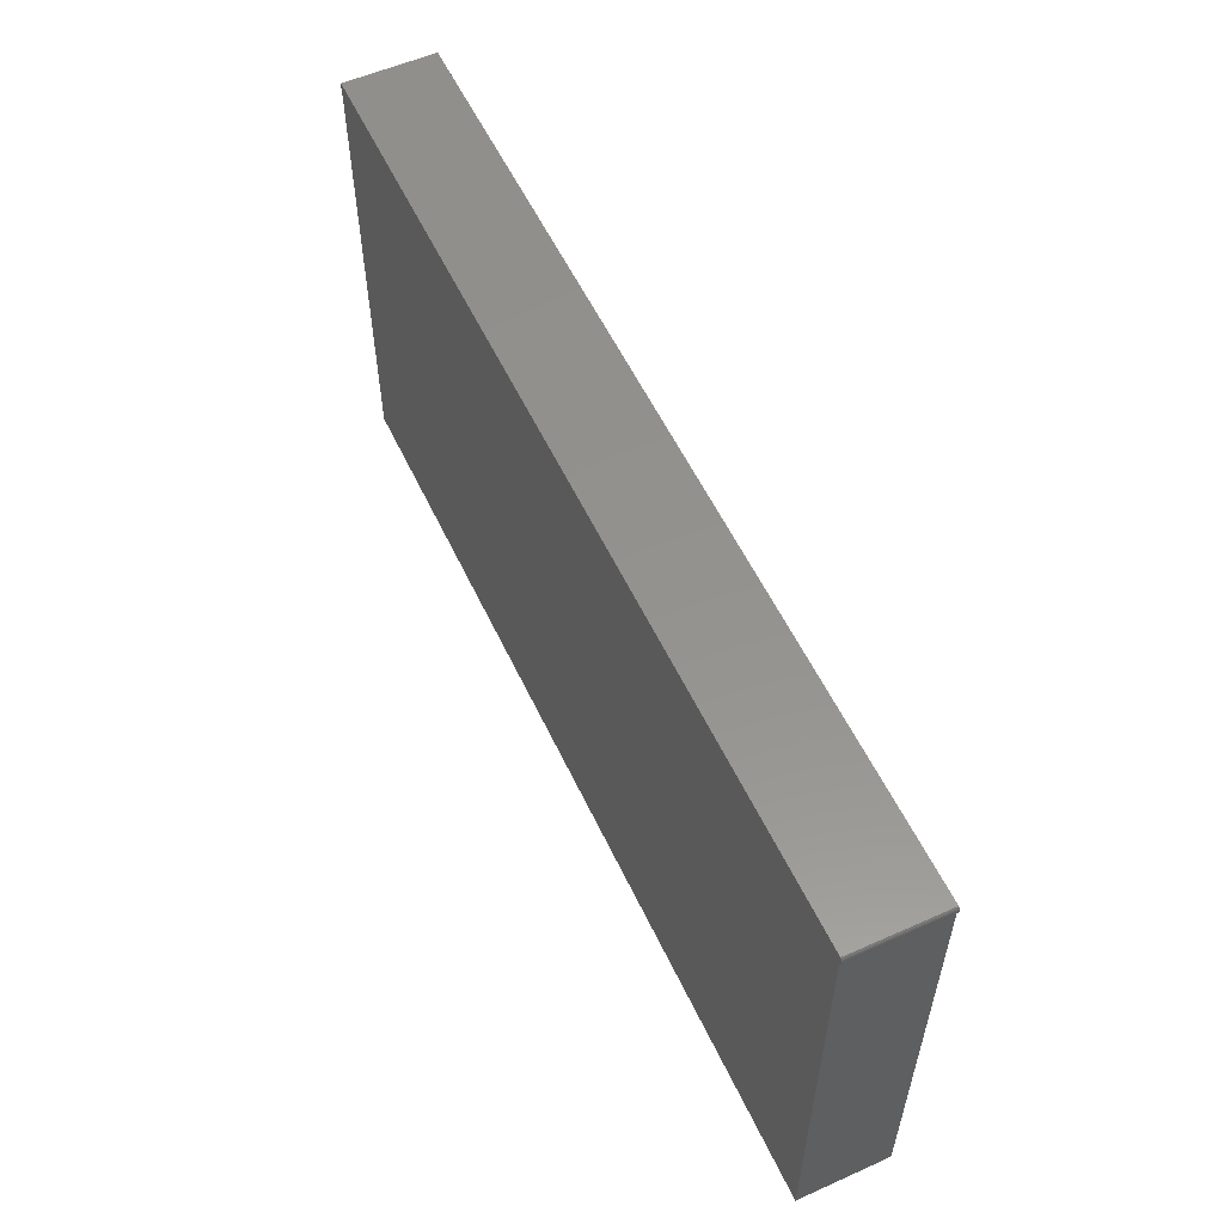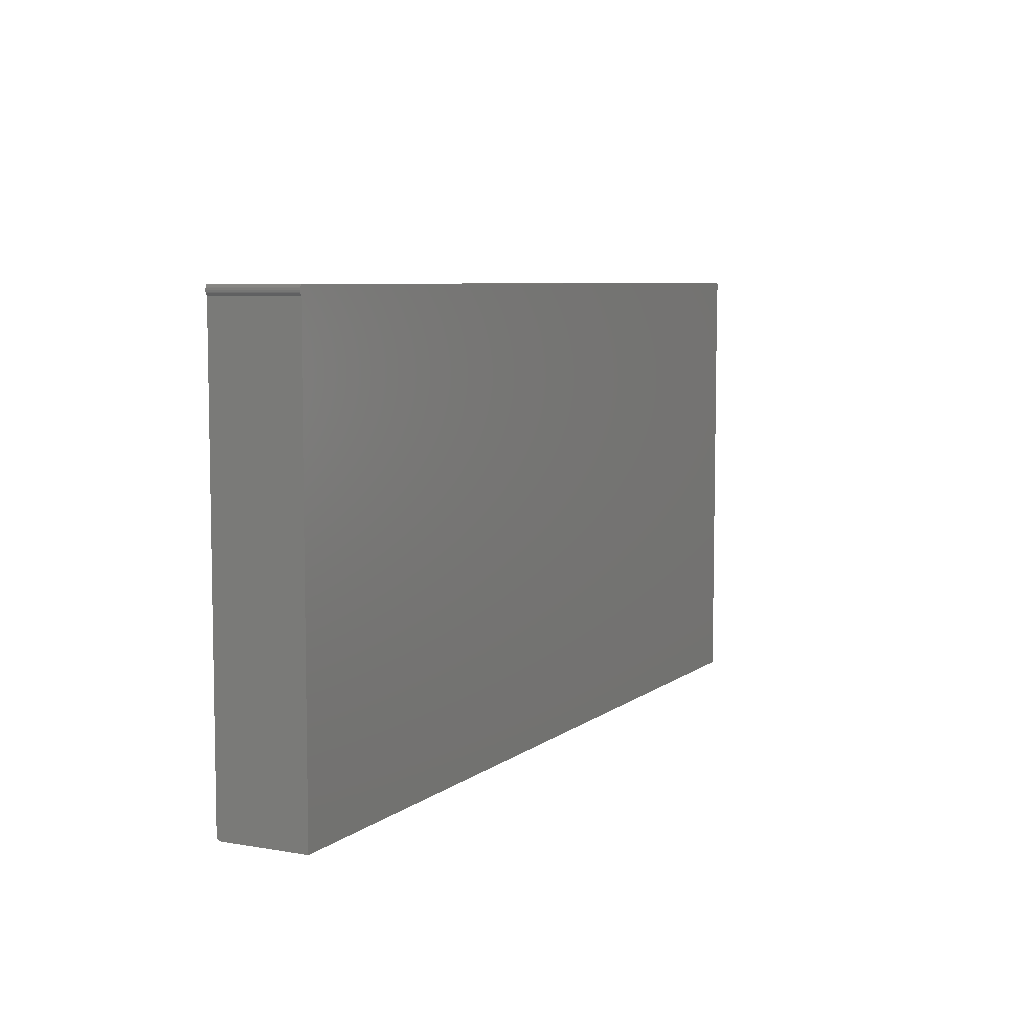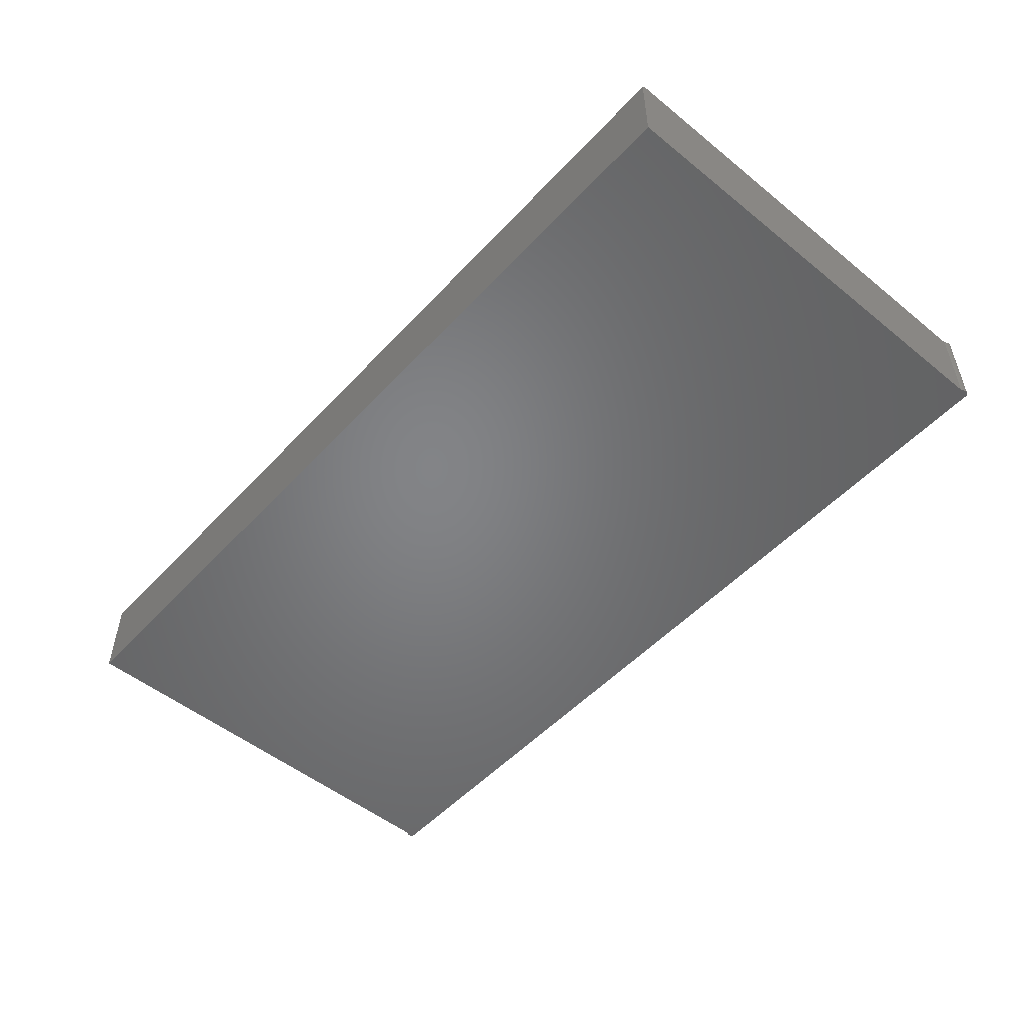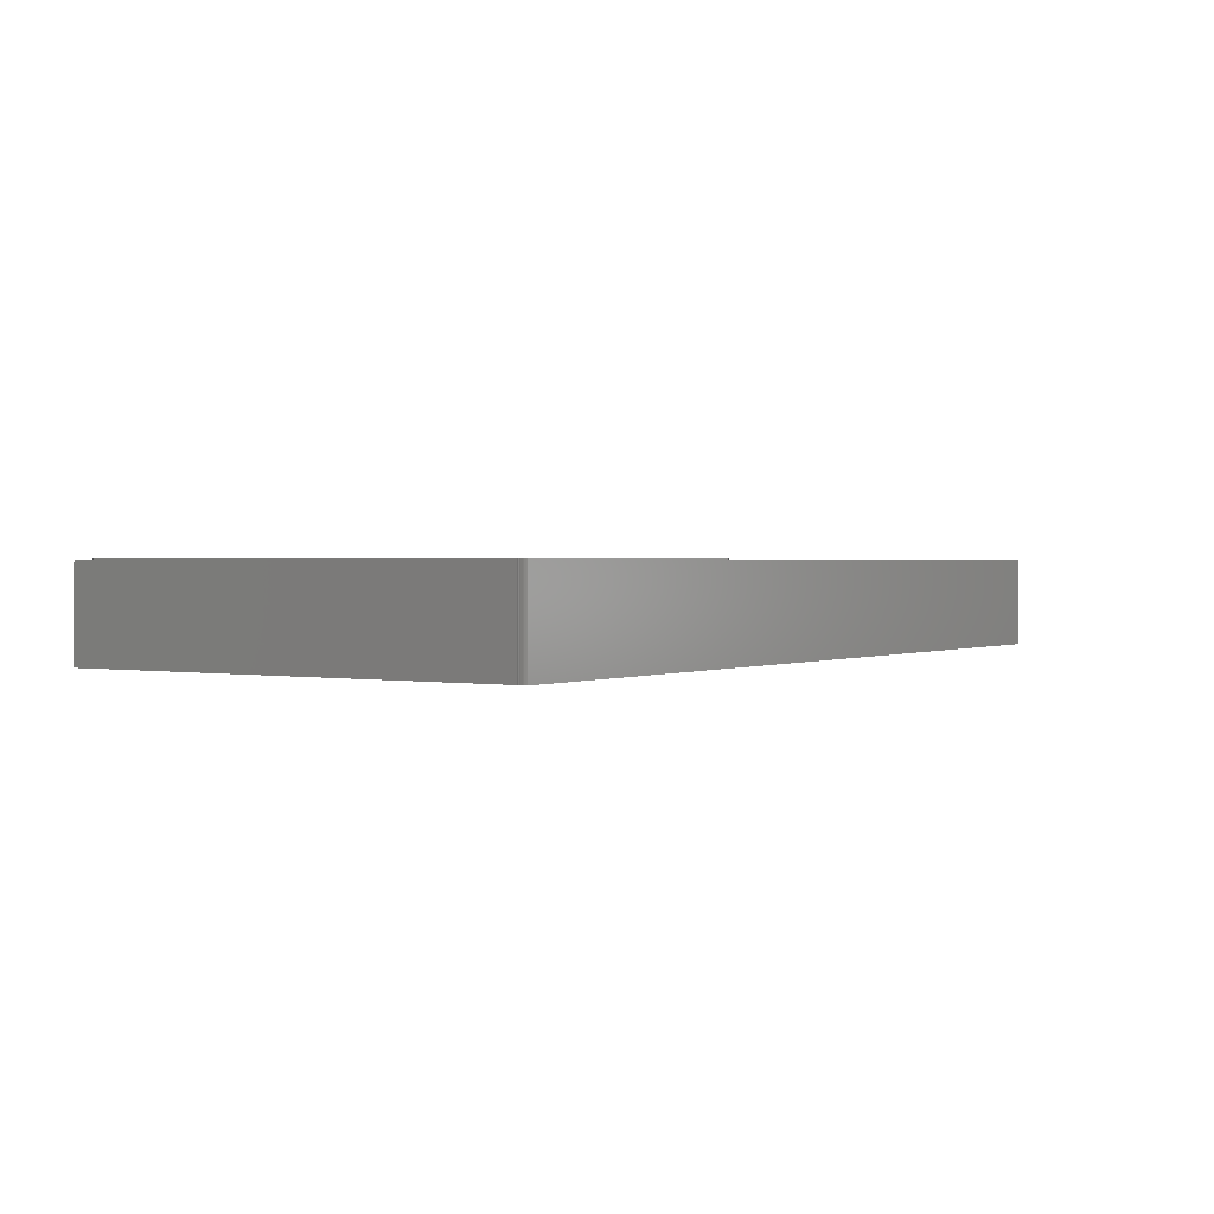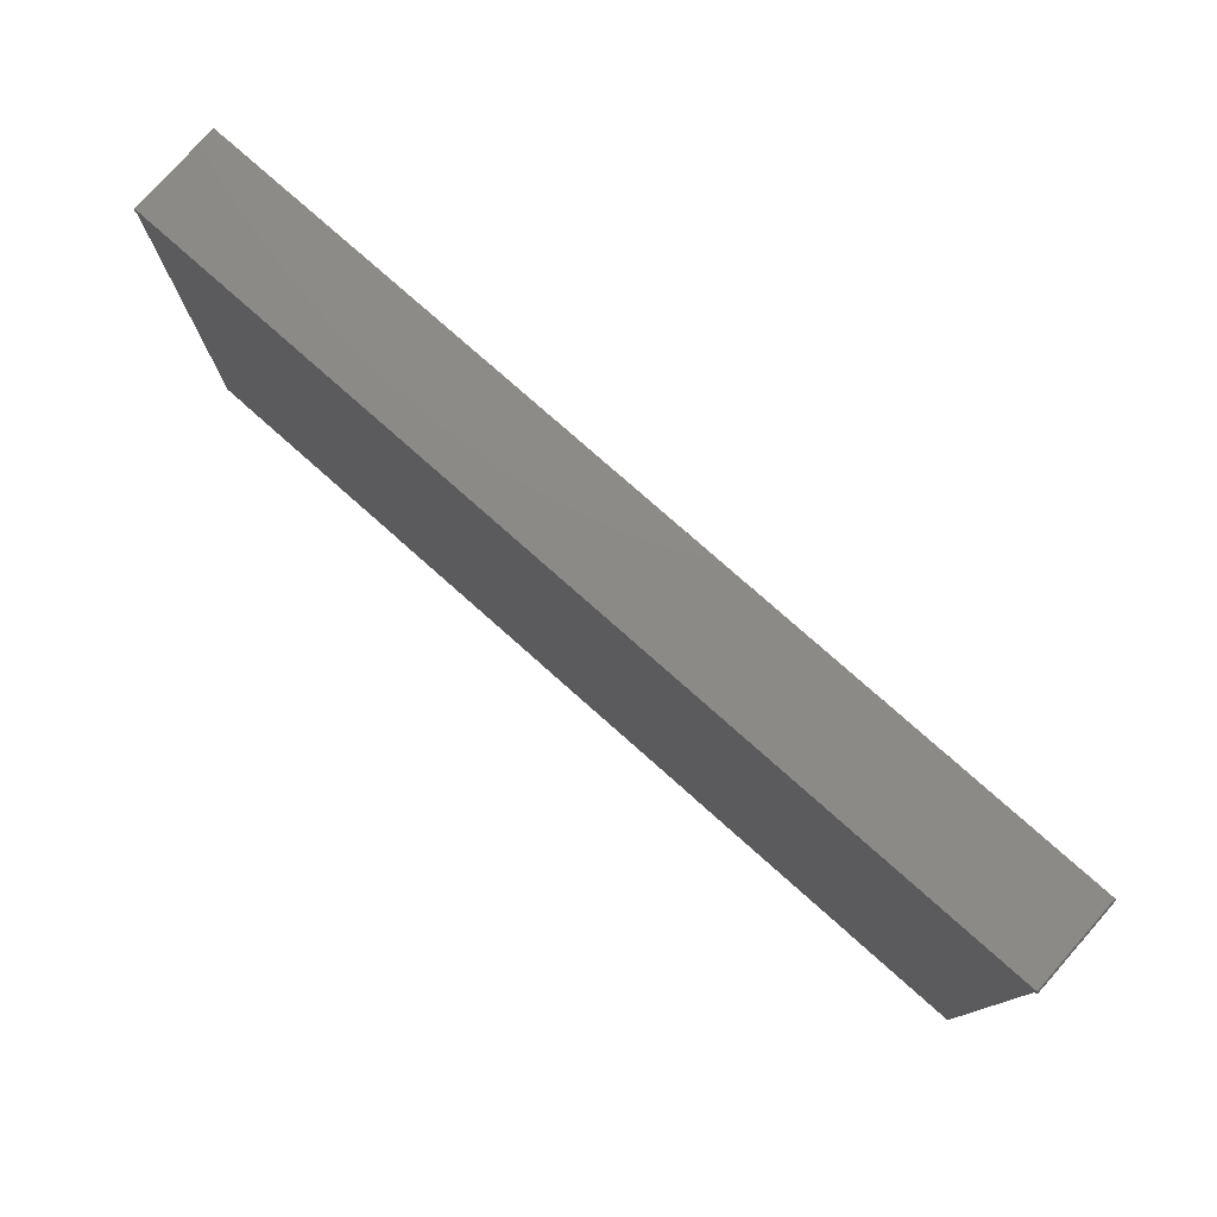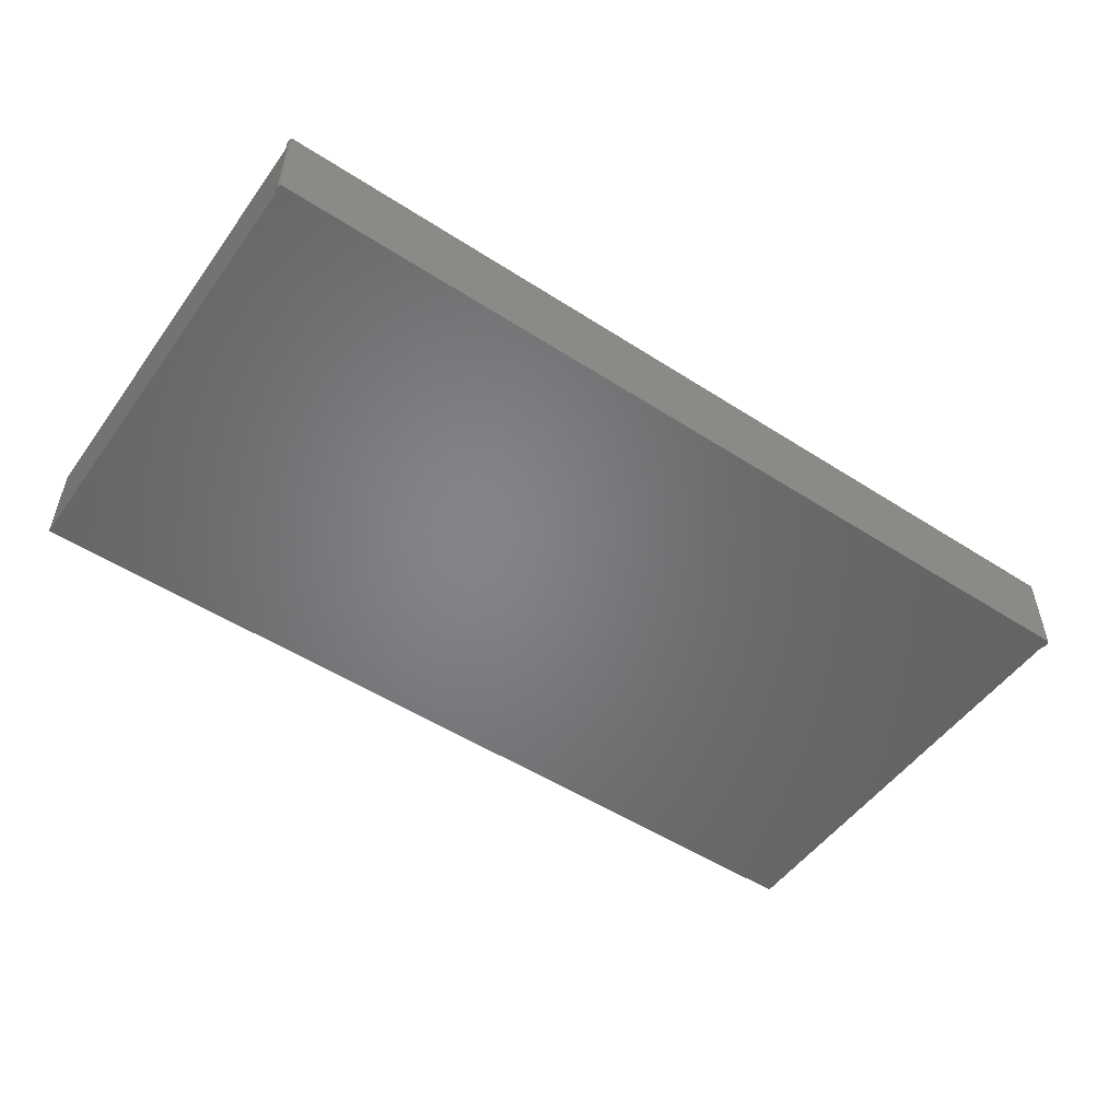
<metadata>
{"format":"stl","ext":"stl","renderer":"f3d","projection":"perspective","resolution":1024,"background":"white","views":[{"elev":56.0,"azim":65.0,"up":"+Z"},{"elev":6.7,"azim":-63.2,"up":"+Z"},{"elev":-51.5,"azim":-131.2,"up":"+Y"},{"elev":1.2,"azim":-56.9,"up":"+Y"},{"elev":77.4,"azim":-138.4,"up":"+Z"},{"elev":-51.8,"azim":-34.9,"up":"+Y"}]}
</metadata>
<code>
# stl→obj: 56 verts, 108 faces
v 0.7514 2.095e-16 0.3812
v -0.7514 4.095e-17 0.3812
v 0.75 2.095e-16 0.3829
v -0.75 4.207e-17 0.3829
v -0.7524 4.073e-17 0.3793
v 0.7524 2.095e-16 0.3793
v 0.7514 2.089e-16 0.3688
v -0.7514 4.026e-17 0.3688
v 0.7524 2.091e-16 0.3707
v -0.75 4.032e-17 0.3671
v 0.75 2.077e-16 0.3671
v 0.75 1.67e-16 -0.3672
v -0.75 4.337e-19 -0.3672
v -0.7524 4.025e-17 0.3707
v -0.7531 4.03e-17 0.3728
v 0.7531 2.093e-16 0.3728
v -0.7533 4.039e-17 0.375
v 0.7533 2.094e-16 0.375
v -0.7531 4.054e-17 0.3772
v 0.7531 2.095e-16 0.3772
v -0.75 -0.1484 0.3671
v -0.75 -0.0001501 -0.3687
v -0.75 -0.0005947 -0.3702
v -0.75 -0.001317 -0.3715
v -0.75 -0.002288 -0.3727
v -0.75 -0.003472 -0.3737
v -0.75 -0.004823 -0.3744
v -0.75 -0.006288 -0.3748
v -0.75 -0.007812 -0.375
v -0.75 -0.1484 -0.375
v 0.75 -0.001317 -0.3715
v 0.75 -0.0001501 -0.3687
v 0.75 -0.0005947 -0.3702
v 0.75 -0.003472 -0.3737
v 0.75 -0.1484 -0.375
v 0.75 -0.007812 -0.375
v 0.75 -0.006288 -0.3748
v 0.75 -0.004823 -0.3744
v 0.75 -0.1484 0.3671
v 0.75 -0.002288 -0.3727
v 0.75 -0.1484 0.3829
v -0.7514 -0.1484 0.3812
v 0.7514 -0.1484 0.3812
v -0.75 -0.1484 0.3829
v -0.7524 -0.1484 0.3793
v 0.7524 -0.1484 0.3793
v 0.7524 -0.1484 0.3707
v -0.7514 -0.1484 0.3688
v 0.7514 -0.1484 0.3688
v 0.7531 -0.1484 0.3772
v -0.7531 -0.1484 0.3772
v 0.7533 -0.1484 0.375
v -0.7533 -0.1484 0.375
v 0.7531 -0.1484 0.3728
v -0.7531 -0.1484 0.3728
v -0.7524 -0.1484 0.3707
f 1 2 3
f 2 4 3
f 5 2 1
f 6 5 1
f 7 8 9
f 10 8 7
f 10 7 11
f 10 11 12
f 10 12 13
f 8 14 9
f 9 14 15
f 9 15 16
f 16 15 17
f 16 17 18
f 18 17 19
f 18 19 20
f 20 19 5
f 20 5 6
f 13 21 10
f 22 23 24
f 22 24 25
f 22 25 26
f 22 26 27
f 22 27 28
f 22 28 29
f 30 21 13
f 30 13 22
f 30 22 29
f 12 31 32
f 31 33 32
f 34 35 36
f 34 36 37
f 34 37 38
f 39 35 34
f 39 34 40
f 39 40 31
f 39 31 12
f 39 12 11
f 30 29 35
f 35 29 36
f 13 12 22
f 22 12 32
f 22 32 23
f 23 32 33
f 23 33 24
f 24 33 31
f 24 31 25
f 25 31 40
f 25 40 26
f 26 40 34
f 26 34 27
f 27 34 38
f 27 38 28
f 28 38 37
f 28 37 29
f 29 37 36
f 41 42 43
f 41 44 42
f 43 42 45
f 43 45 46
f 47 48 49
f 21 30 35
f 21 35 39
f 21 39 49
f 21 49 48
f 46 45 50
f 50 45 51
f 50 51 52
f 52 51 53
f 52 53 54
f 54 53 55
f 54 55 47
f 47 55 56
f 47 56 48
f 10 21 8
f 8 21 48
f 8 48 14
f 14 48 56
f 14 56 15
f 15 56 55
f 15 55 17
f 17 55 53
f 17 53 19
f 19 53 51
f 19 51 5
f 5 51 45
f 5 45 2
f 2 45 42
f 2 42 4
f 4 42 44
f 41 3 44
f 44 3 4
f 3 41 1
f 1 41 43
f 1 43 6
f 6 43 46
f 6 46 20
f 20 46 50
f 20 50 18
f 18 50 52
f 18 52 16
f 16 52 54
f 16 54 9
f 9 54 47
f 9 47 7
f 7 47 49
f 7 49 11
f 11 49 39

</code>
